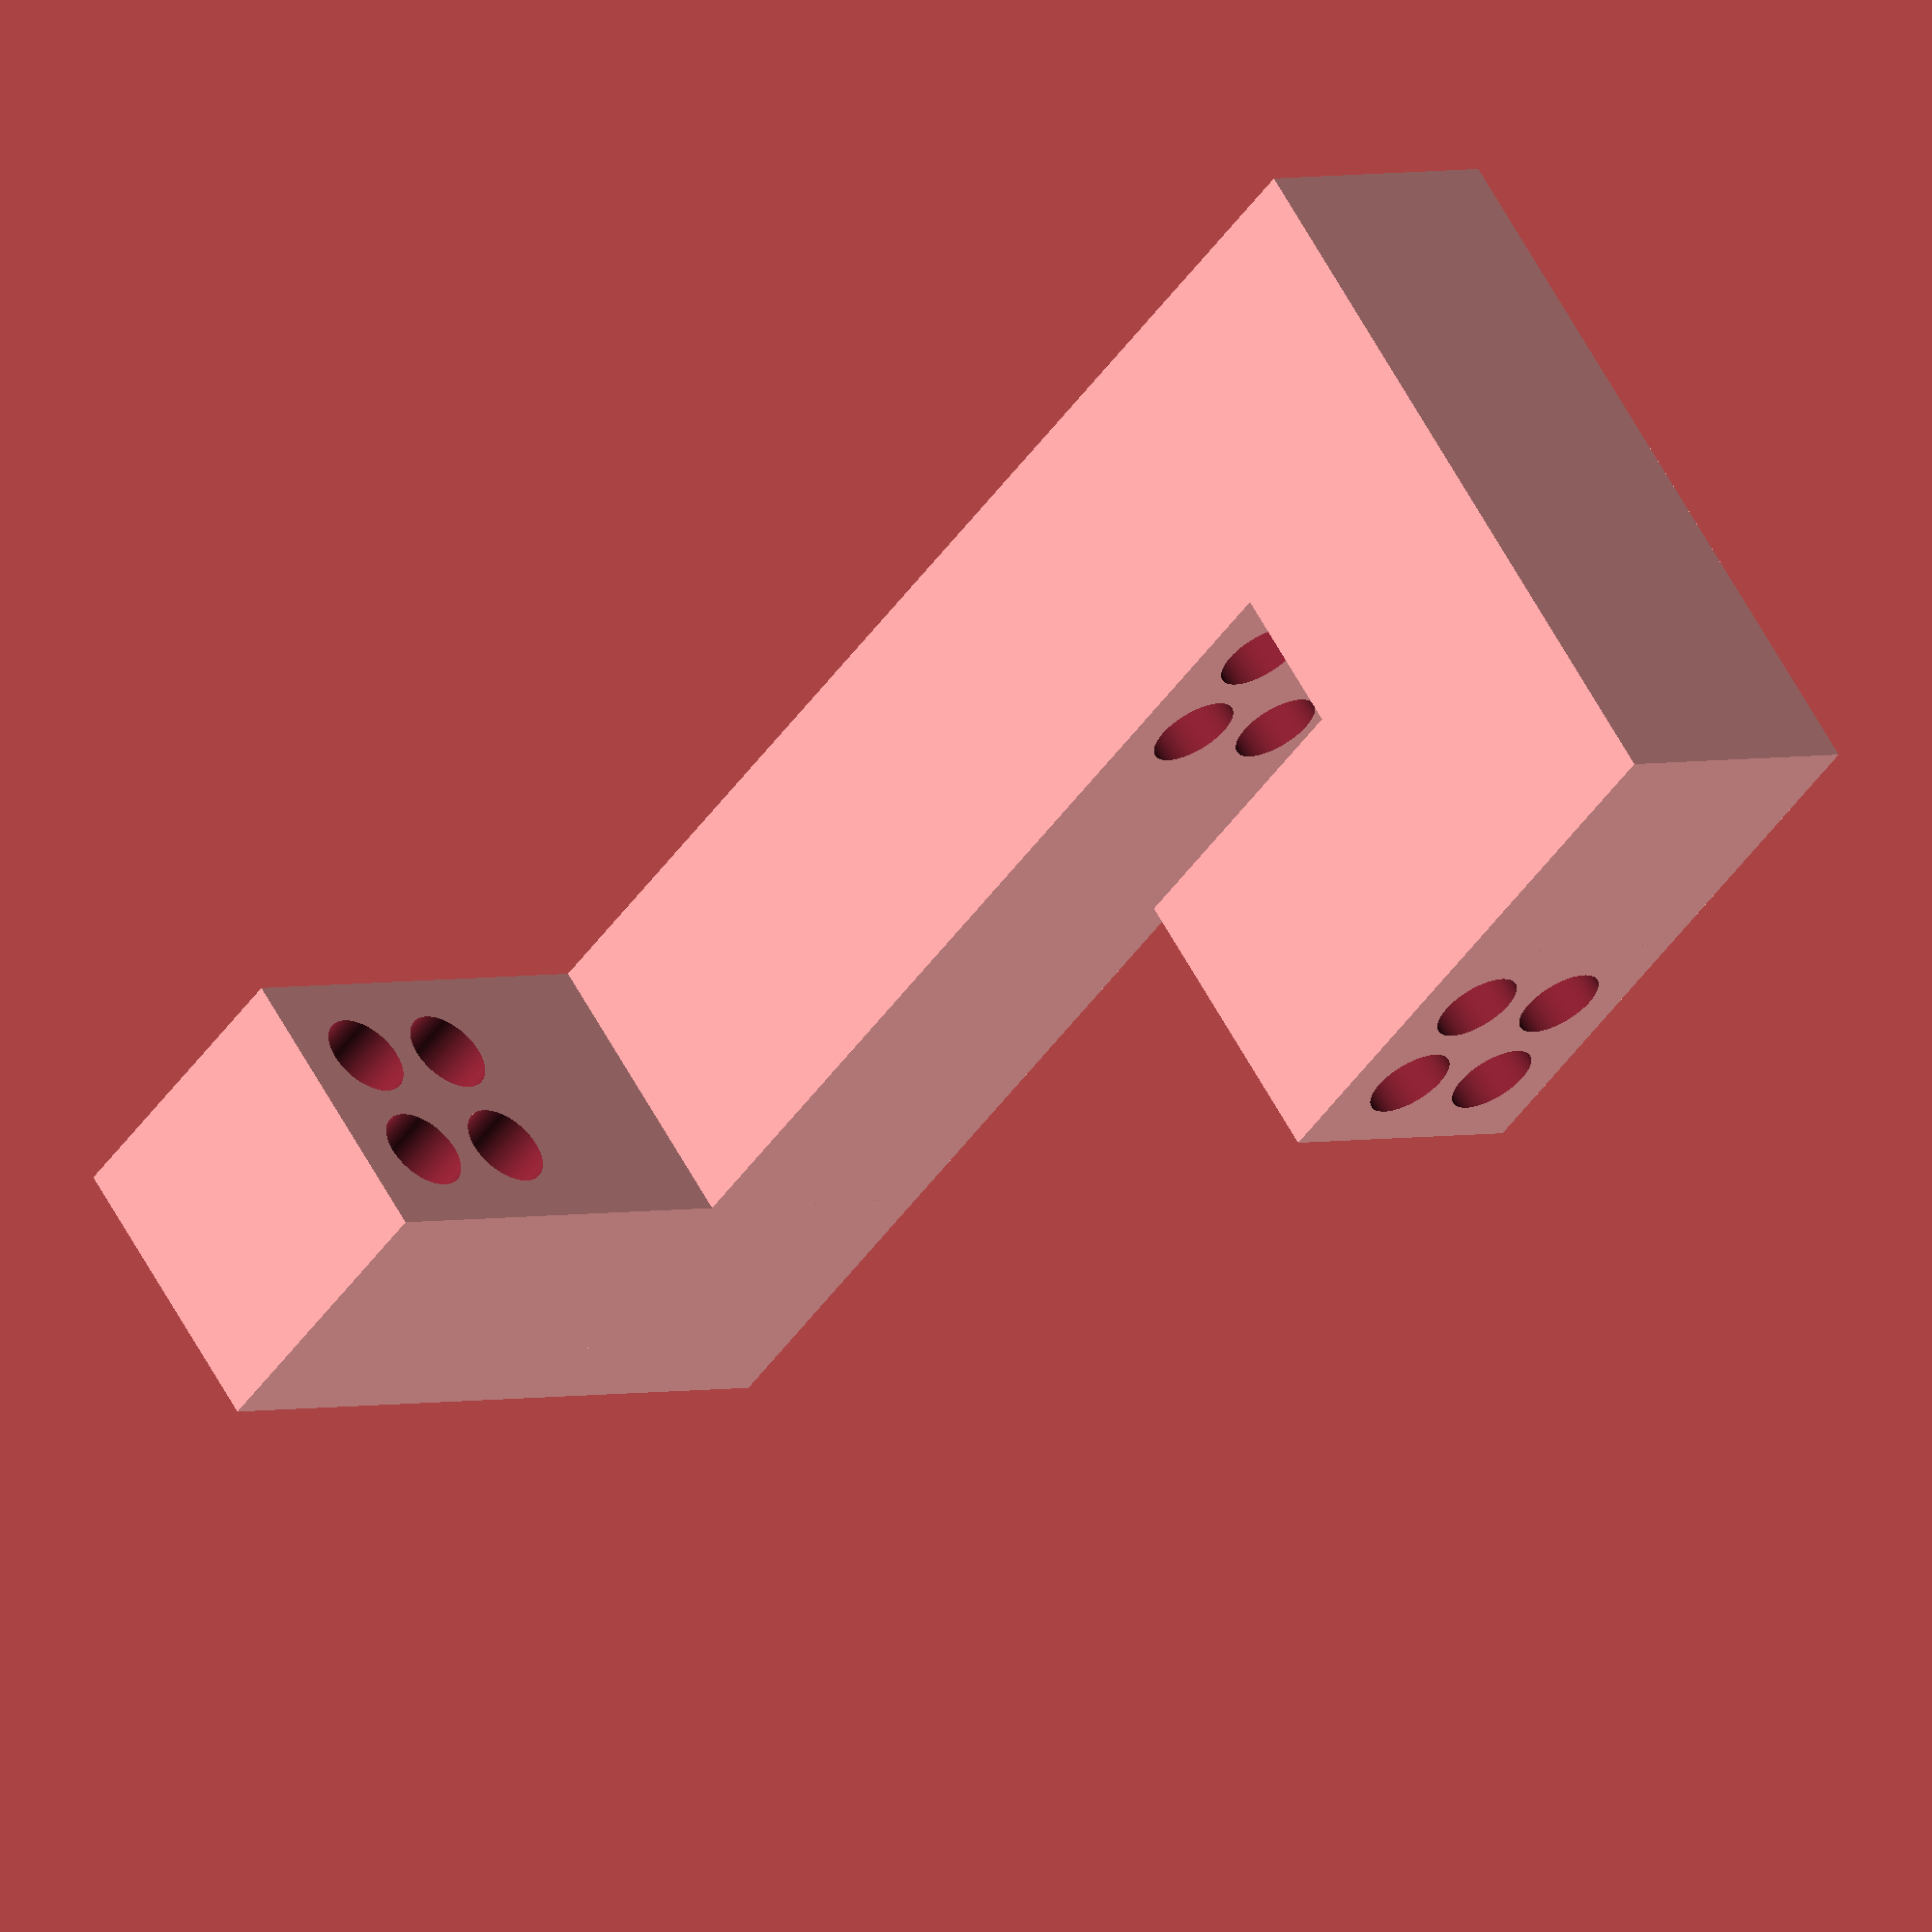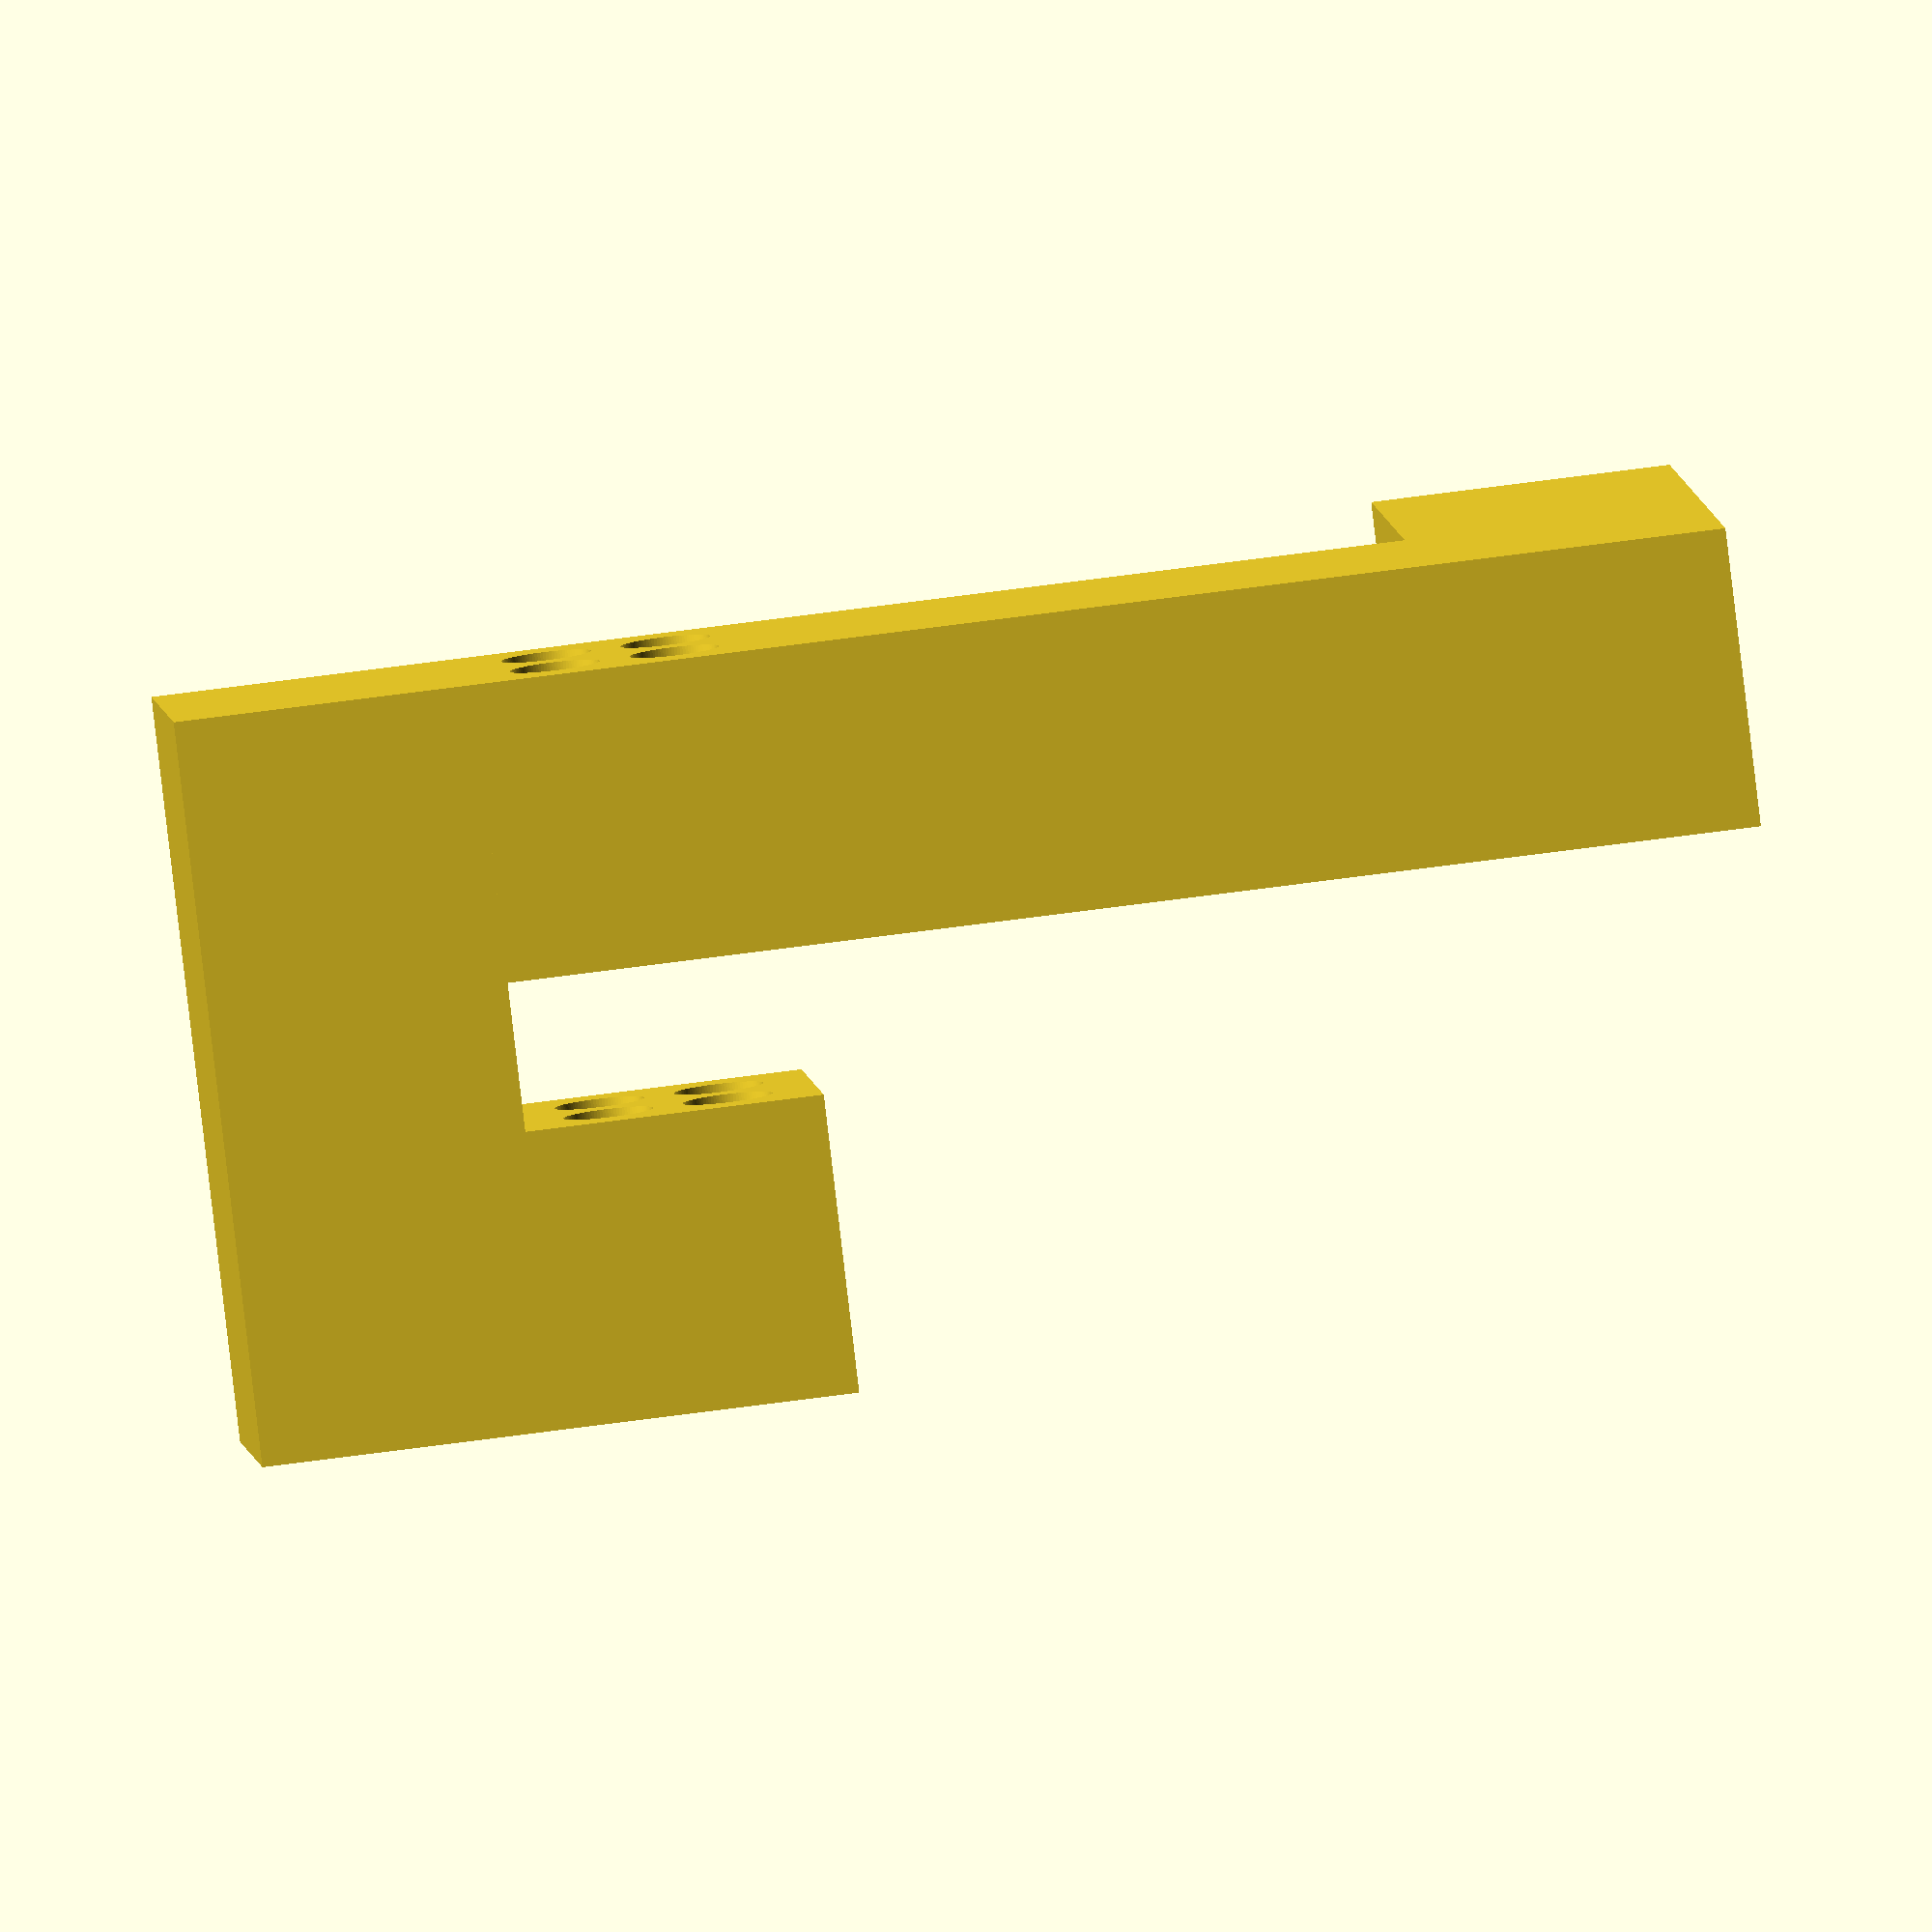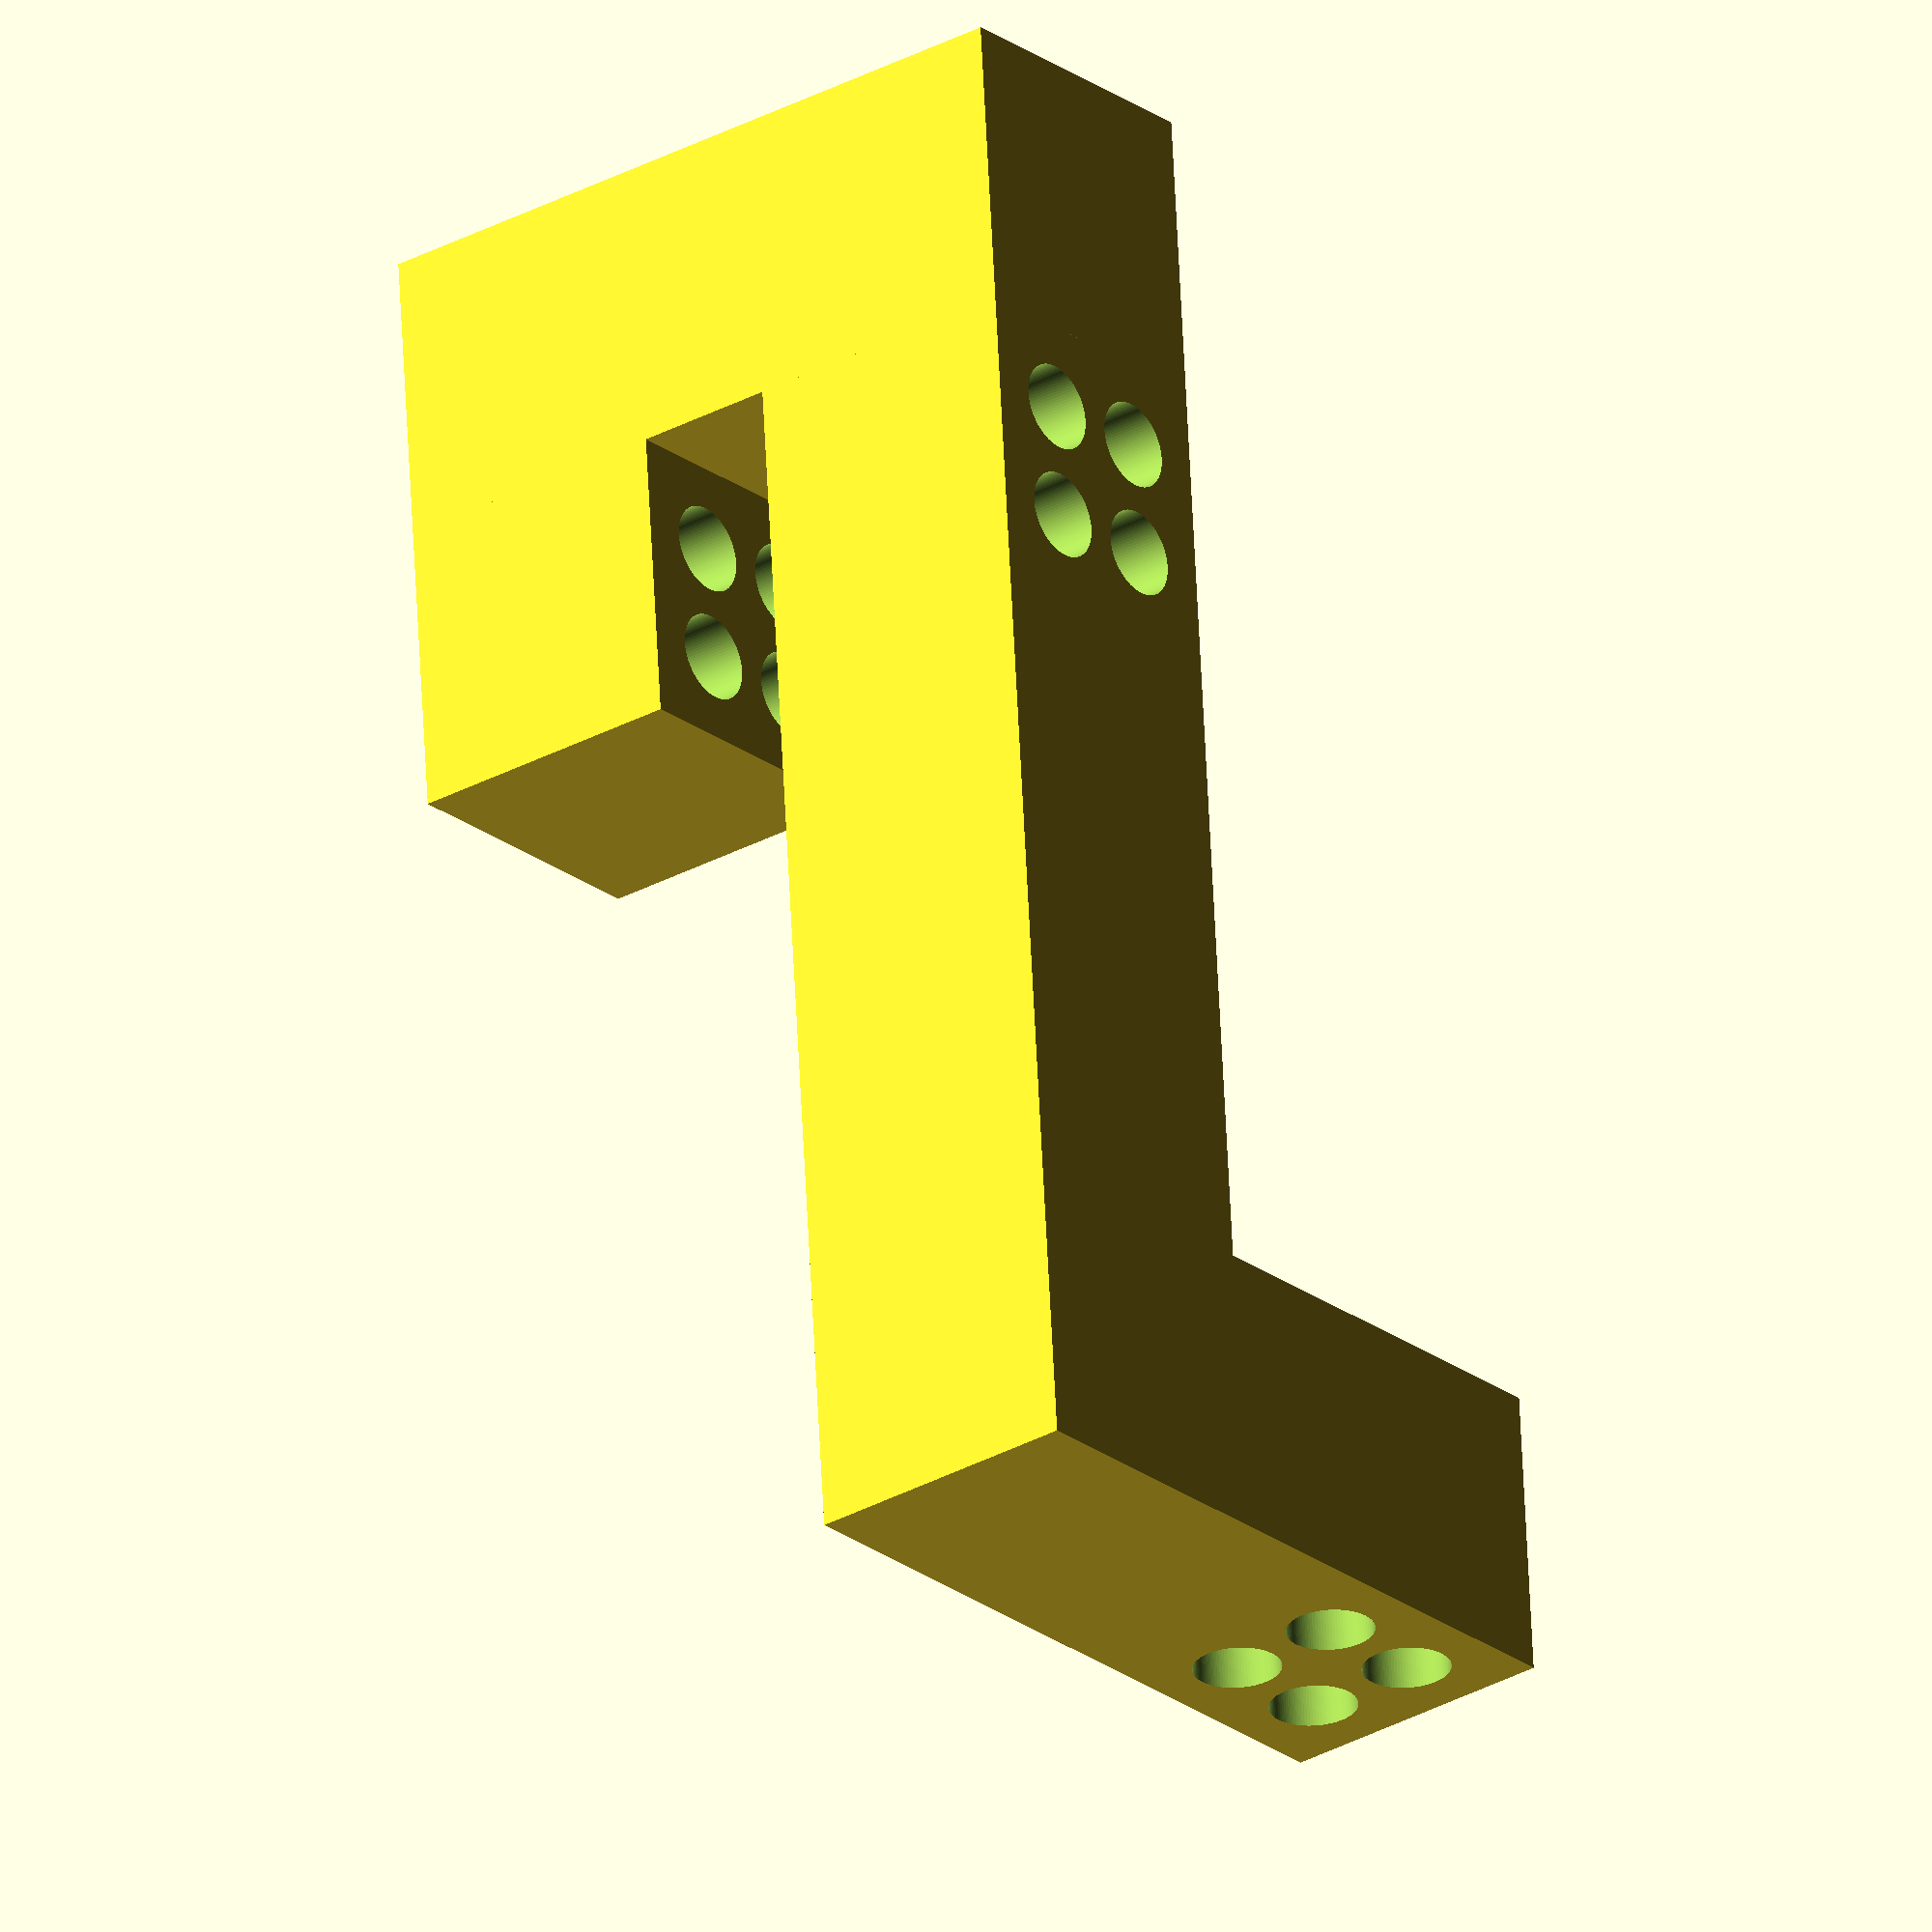
<openscad>
$fn=100;
difference()
    {
        union(){
            translate([0,0,0])cube([5,5,5]);
            translate([0,12.5-5,0])cube([5,5,20]);
        }
        union()
            {
                translate([1.5,0,1.5])rotate([90,0,0])cylinder(50,d=1.5,center=true);
                translate([3.5,0,1.5])rotate([90,0,0])cylinder(50,d=1.5,center=true);
                translate([1.5,0,3.5])rotate([90,0,0])cylinder(50,d=1.5,center=true);
                translate([3.5,0,3.5])rotate([90,0,0])cylinder(50,d=1.5,center=true);               
            }
        
    }

    
translate([0,0,-5])cube([5,12.5,5]);



translate([12.5,7.5,0])rotate([0,0,90])difference()
    {
        union(){
            translate([0,0,5+11])cube([5,12.5,5]);
        }
        union()
            {
                translate([1.5,1.5,0])rotate([0,0,0])cylinder(50,d=1.5,center=true);
                translate([3.5,1.5,0])rotate([0,0,0])cylinder(50,d=1.5,center=true);
                translate([1.5,3.5,0])rotate([0,0,0])cylinder(50,d=1.5,center=true);
                translate([3.5,3.5,0])rotate([0,0,0])cylinder(50,d=1.5,center=true);               
            }
        
    }
    
    
</openscad>
<views>
elev=229.2 azim=215.2 roll=33.9 proj=o view=solid
elev=297.1 azim=57.8 roll=262.0 proj=o view=wireframe
elev=296.3 azim=50.7 roll=357.2 proj=o view=solid
</views>
